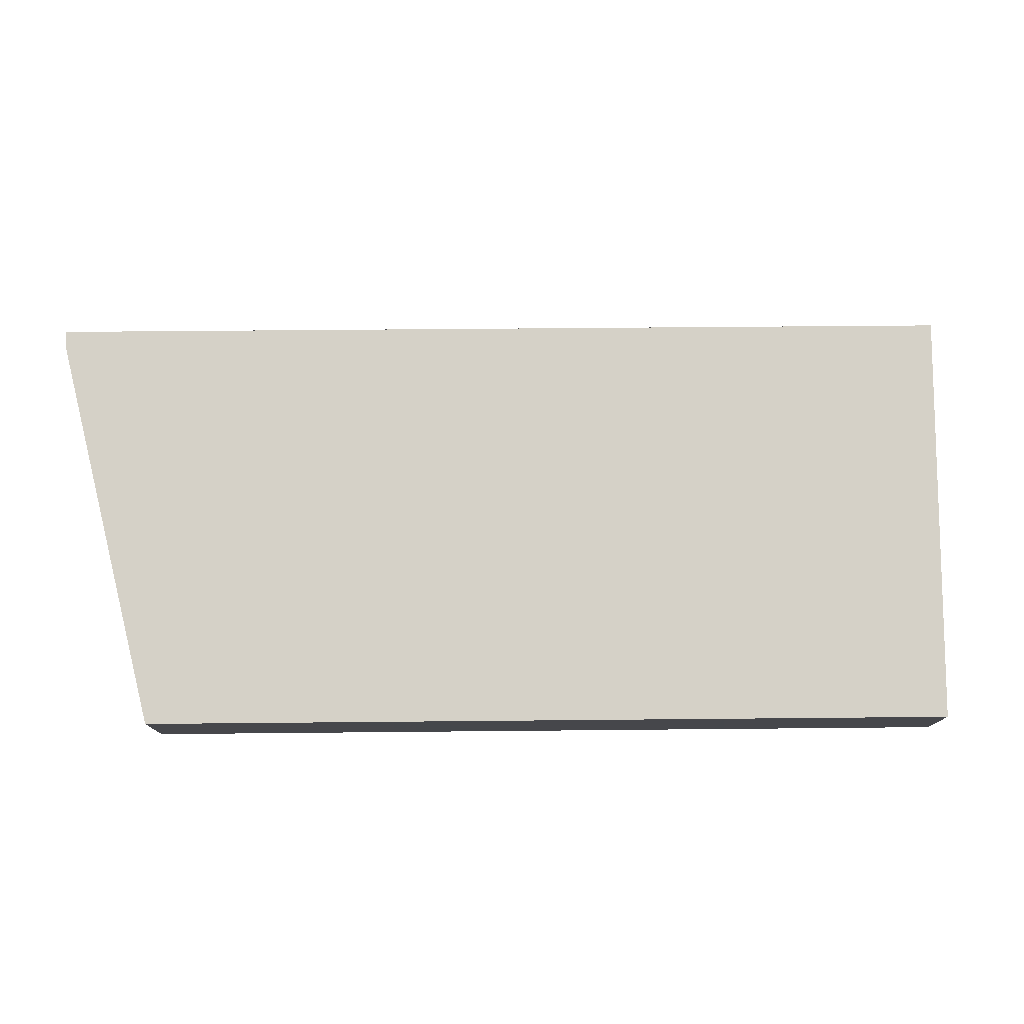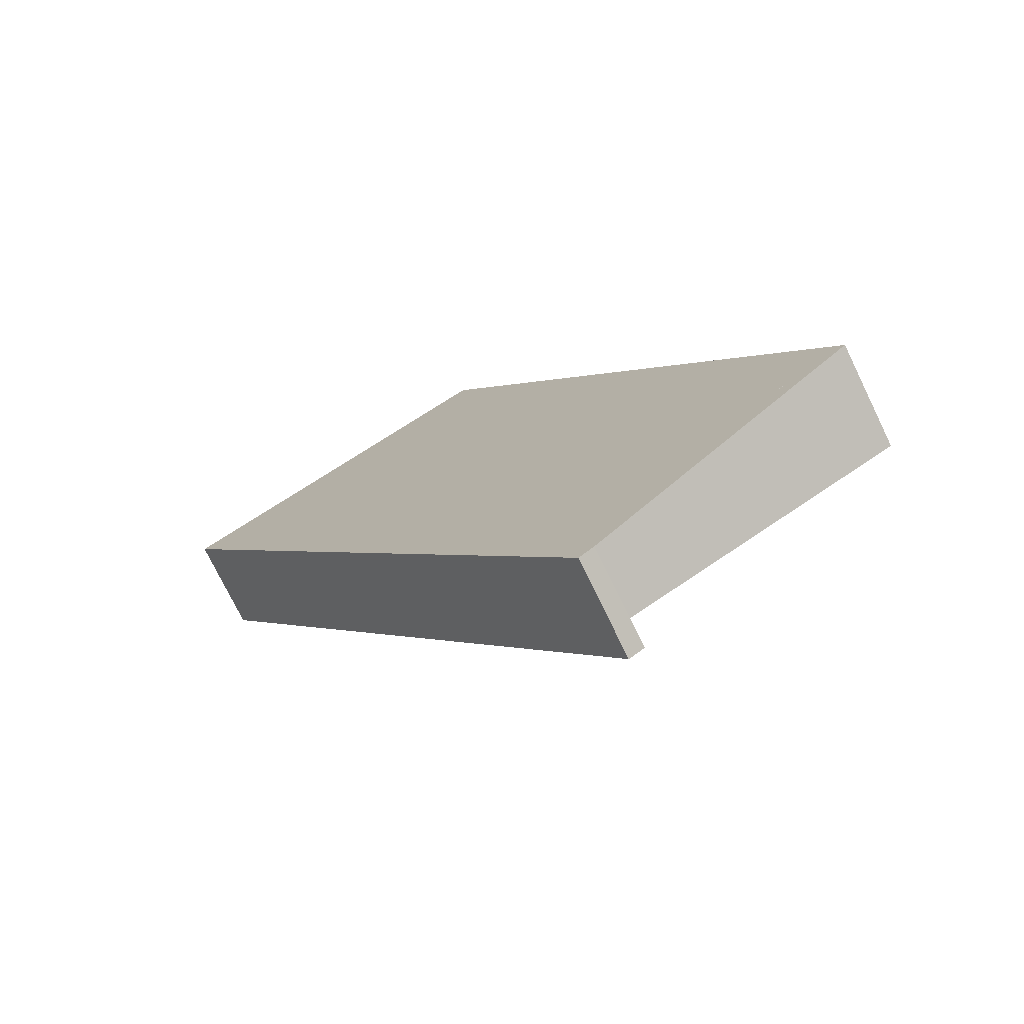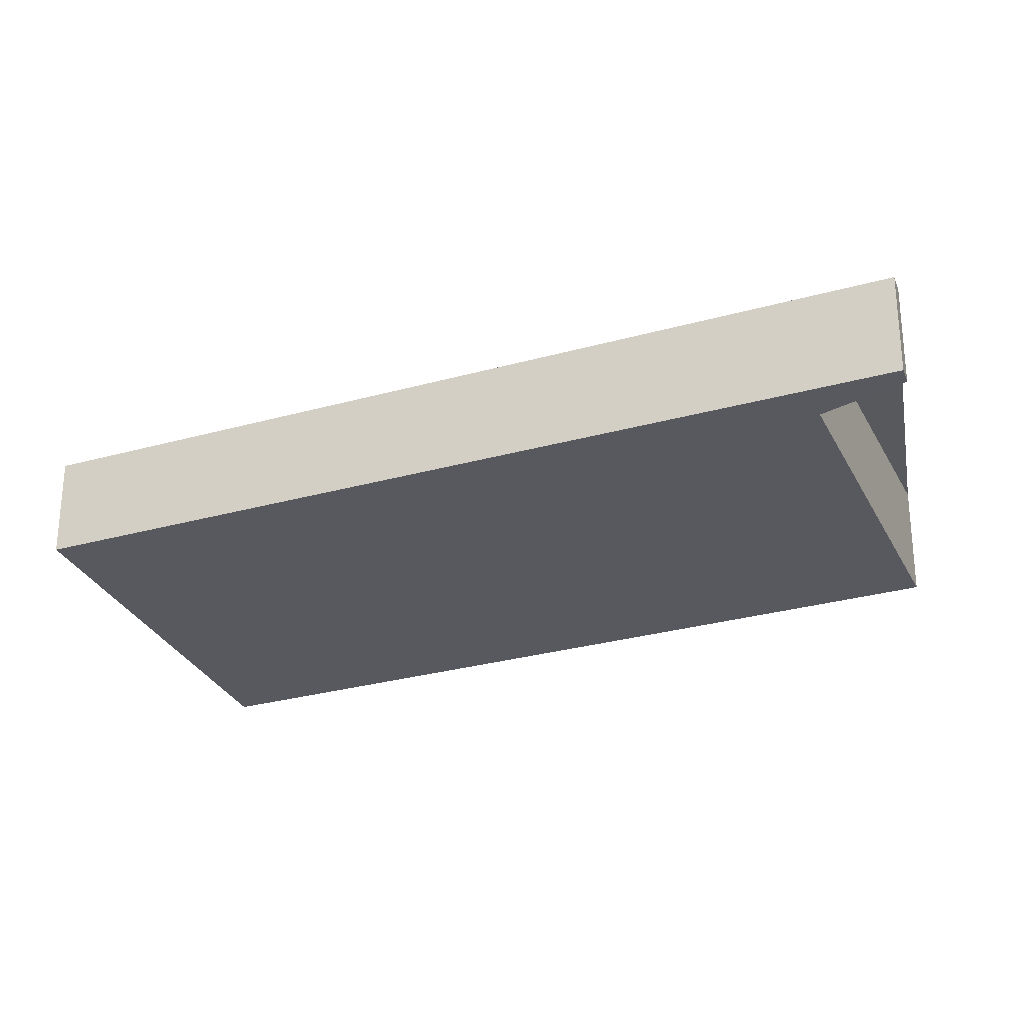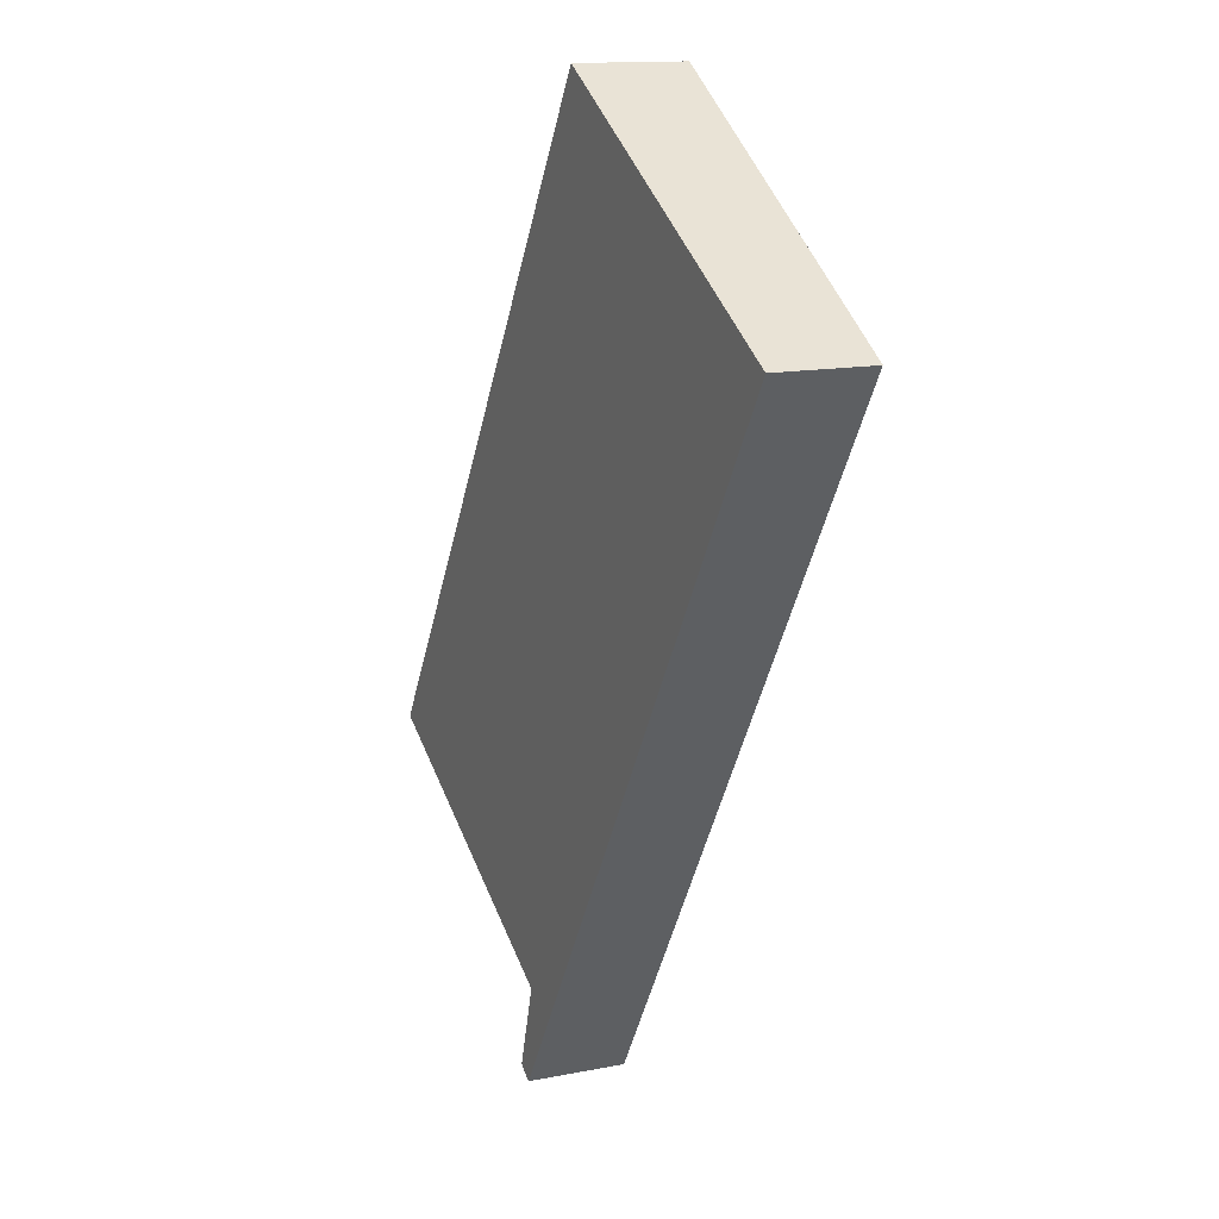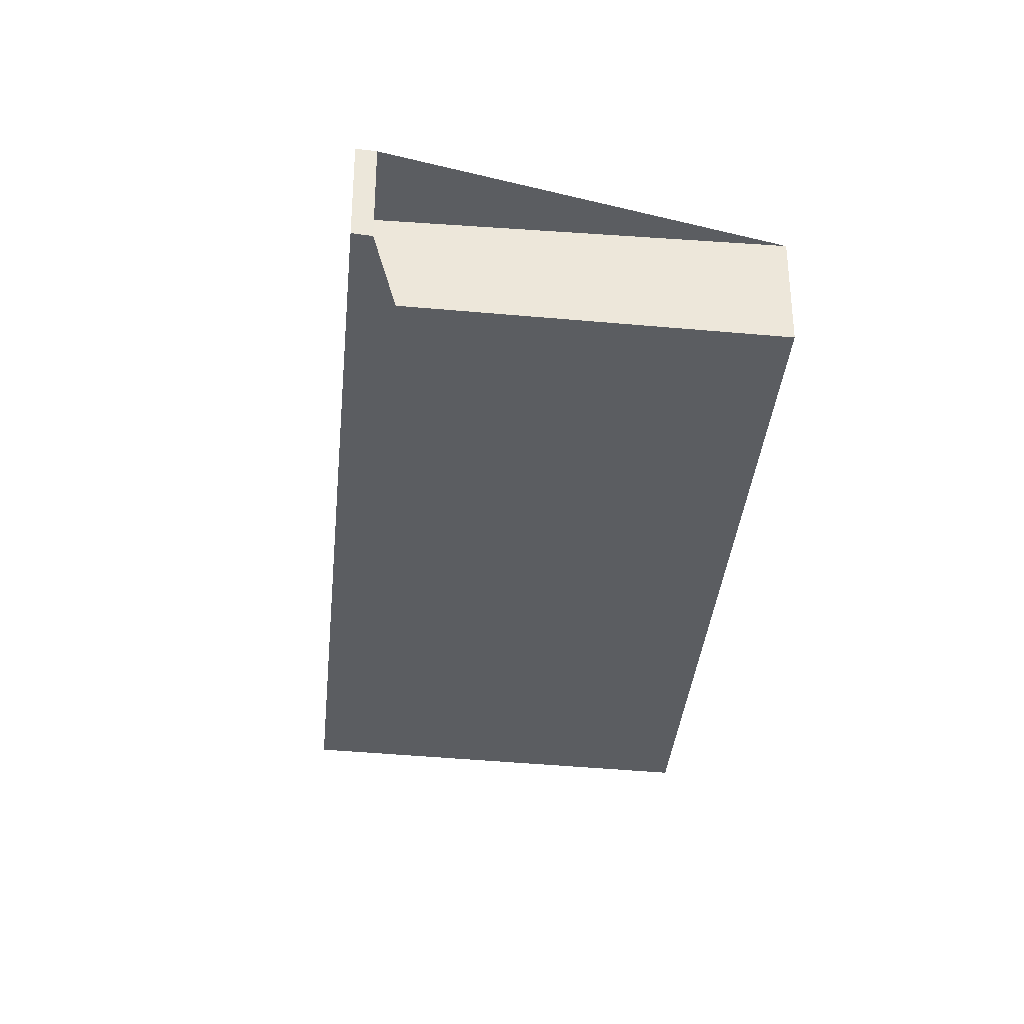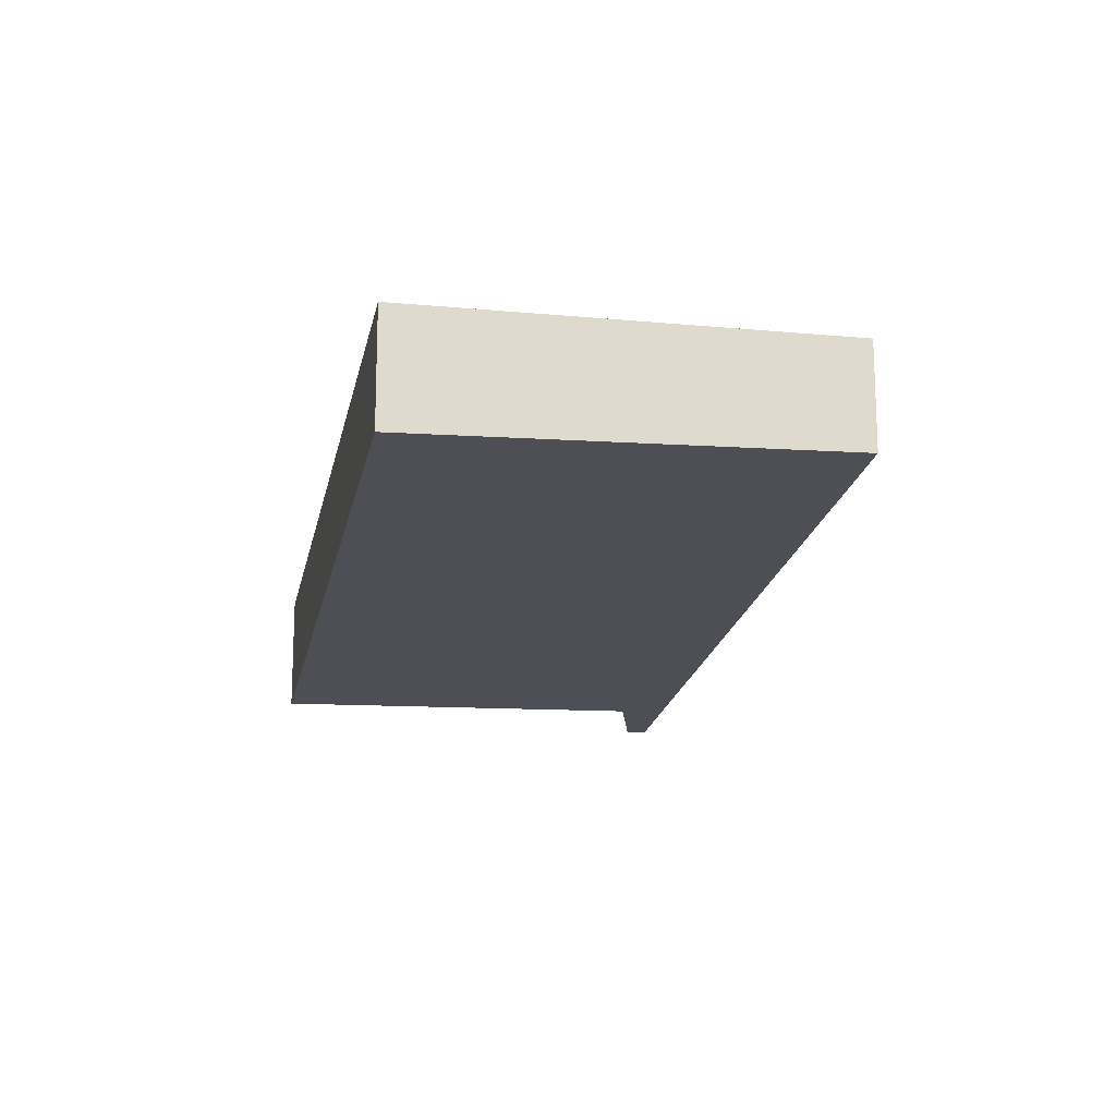
<metadata>
{"format":"obj","ext":"obj","renderer":"f3d","projection":"perspective","resolution":1024,"background":"white","views":[{"elev":79.3,"azim":121.7,"up":"+Z"},{"elev":-75.0,"azim":26.0,"up":"+Y"},{"elev":-29.0,"azim":-35.0,"up":"+Z"},{"elev":13.6,"azim":-114.0,"up":"+Y"},{"elev":-35.9,"azim":26.9,"up":"+Z"},{"elev":-18.6,"azim":-158.1,"up":"+Z"}]}
</metadata>
<code>
v -2207 -211.2 -1.467
v -2201 -220.2 -1.487
v -2206 -223 -1.359
v -2205 -224 -1.362
v -2205 -224.1 -1.355
v -2212 -214 -1.333
v -2201 -220.2 -1.487
v -2207 -211.2 -1.467
v -2211 -214.8 -1.335
v -2207 -211.9 -1.469
v -2207 -211.9 -1.469
v -2210 -213 -1.38
v -2210 -213.8 -1.381
v -2204 -222.1 -1.4
v -2206 -212.9 -1.471
v -2209 -214.8 -1.383
v -2211 -215.8 -1.337
v -2204 -222 -1.406
v -2209 -214.6 -1.39
v -2209 -213.6 -1.388
v -2208 -215.6 -1.385
v -2208 -215.4 -1.392
v -2205 -213.7 -1.473
v -2208 -216 -1.386
v -2208 -215.8 -1.393
v -2205 -214.1 -1.473
v -2207 -218.1 -1.398
v -2207 -218.2 -1.391
v -2204 -216.3 -1.478
v -2203 -221.2 -1.444
v -2205 -217.3 -1.435
v -2207 -215 -1.43
v -2207 -216.8 -1.395
v -2206 -216 -1.433
v -2205 -215.1 -1.476
v -2206 -212.9 -1.471
v -2210 -212.9 -1.386
v -2210 -216.6 -1.339
v -2205 -213.7 -1.473
v -2210 -217 -1.34
v -2205 -214.1 -1.474
v -2208 -219.2 -1.345
v -2204 -216.3 -1.479
v -2208 -212.8 -1.426
v -2209 -212.1 -1.424
v -2207 -213.8 -1.428
v -2207 -214.6 -1.429
v -2209 -218 -1.342
v -2208 -217 -1.388
v -2205 -215.1 -1.476
v -2206 -219.9 -1.395
v -2207 -220.9 -1.348
v -2203 -218 -1.482
v -2203 -218.1 -1.482
v -2205 -219.8 -1.401
v -2204 -219 -1.439
v -2203 -221 -1.451
v -2204 -218.8 -1.446
v -2208 -212.7 -1.433
v -2208 -211.9 -1.431
v -2207 -213.7 -1.435
v -2205 -217.1 -1.442
v -2206 -215.9 -1.44
v -2207 -214.5 -1.437
v -2206 -214.9 -1.437
v -2204 -222 -1.399
v -2206 -223 -1.353
v -2201 -220.1 -1.487
v -2201 -220.1 -1.486
v -2204 -221.9 -1.406
v -2203 -220.9 -1.45
v -2203 -221 -1.443
v -2207 -214.3 -1.436
v -2207 -214.5 -1.429
v -2209 -215.5 -1.385
v -2210 -216.4 -1.339
v -2206 -213.6 -1.473
v -2206 -213.6 -1.472
v -2208 -215.3 -1.392
v -2206 -215.5 -1.439
v -2206 -215.6 -1.432
v -2208 -216.6 -1.387
v -2209 -217.6 -1.341
v -2208 -216.4 -1.394
v -2205 -214.7 -1.475
v -2205 -214.7 -1.475
v -2205 -218 -1.437
v -2205 -217.8 -1.444
v -2208 -219.9 -1.346
v -2206 -218.9 -1.393
v -2203 -217.1 -1.48
v -2203 -217.1 -1.48
v -2206 -218.8 -1.399
v -2207 -221.8 -1.35
v -2205 -220.8 -1.397
v -2202 -218.9 -1.484
v -2202 -218.9 -1.484
v -2205 -220.6 -1.403
v -2203 -219.7 -1.448
v -2204 -219.8 -1.441
v -2207 -221.5 -1.35
v -2205 -220.5 -1.396
v -2202 -218.6 -1.483
v -2202 -218.6 -1.484
v -2205 -220.3 -1.403
v -2204 -219.4 -1.447
v -2204 -219.5 -1.44
v -2206 -221.4 -1.365
v -2205 -222.7 -1.367
v -2205 -222.8 -1.368
v -2210 -216.1 -1.353
v -2210 -216.3 -1.353
v -2209 -217.3 -1.355
v -2209 -217.7 -1.356
v -2208 -218.9 -1.359
v -2207 -219.6 -1.361
v -2206 -221.2 -1.364
v -2210 -215.5 -1.351
v -2209 -216.7 -1.354
v -2207 -220.6 -1.363
v -2211 -214.5 -1.349
v -2211 -213.7 -1.348
v -2207 -211.9 -1.469
v -2207 -211.2 -1.467
v -2207 -211.2 0
v -2207 -211.9 0
v -2201 -220.2 -1.487
v -2201 -220.2 -1.487
v -2201 -220.2 0
v -2201 -220.2 -2.22e-16
v -2205 -224 -1.362
v -2206 -223 -1.359
v -2206 -223 0
v -2205 -224 0
v -2205 -224.1 -1.355
v -2205 -224 -1.362
v -2205 -224 0
v -2205 -224.1 0
v -2206 -223 -1.353
v -2205 -224.1 -1.355
v -2205 -224.1 0
v -2206 -223 0
v -2211 -213.7 -1.348
v -2212 -214 -1.333
v -2212 -214 0
v -2211 -213.7 2.22e-16
v -2203 -221 -1.451
v -2201 -220.2 -1.487
v -2201 -220.2 -2.22e-16
v -2203 -221 0
v -2207 -211.2 -1.467
v -2207 -211.2 -1.467
v -2207 -211.2 2.22e-16
v -2207 -211.2 0
v -2212 -214 -1.333
v -2211 -214.8 -1.335
v -2211 -214.8 0
v -2212 -214 0
v -2206 -212.9 -1.471
v -2207 -211.9 -1.469
v -2207 -211.9 0
v -2206 -212.9 0
v -2210 -212.9 -1.386
v -2210 -213 -1.38
v -2210 -213 0
v -2210 -212.9 2.22e-16
v -2205 -222.8 -1.368
v -2204 -222.1 -1.4
v -2204 -222.1 0
v -2205 -222.8 0
v -2211 -214.8 -1.335
v -2211 -215.8 -1.337
v -2211 -215.8 -2.22e-16
v -2211 -214.8 0
v -2204 -222.1 -1.4
v -2204 -222 -1.406
v -2204 -222 0
v -2204 -222.1 0
v -2204 -222 -1.406
v -2203 -221.2 -1.444
v -2203 -221.2 2.22e-16
v -2204 -222 0
v -2206 -213.6 -1.473
v -2206 -212.9 -1.471
v -2206 -212.9 0
v -2206 -213.6 0
v -2209 -212.1 -1.424
v -2210 -212.9 -1.386
v -2210 -212.9 2.22e-16
v -2209 -212.1 2.22e-16
v -2210 -216.4 -1.339
v -2210 -216.6 -1.339
v -2210 -216.6 0
v -2210 -216.4 0
v -2205 -214.1 -1.474
v -2205 -213.7 -1.473
v -2205 -213.7 2.22e-16
v -2205 -214.1 -2.22e-16
v -2210 -216.6 -1.339
v -2210 -217 -1.34
v -2210 -217 0
v -2210 -216.6 0
v -2205 -214.7 -1.475
v -2205 -214.1 -1.474
v -2205 -214.1 -2.22e-16
v -2205 -214.7 0
v -2209 -218 -1.342
v -2208 -219.2 -1.345
v -2208 -219.2 -2.22e-16
v -2209 -218 2.22e-16
v -2203 -217.1 -1.48
v -2204 -216.3 -1.479
v -2204 -216.3 2.22e-16
v -2203 -217.1 0
v -2208 -211.9 -1.431
v -2209 -212.1 -1.424
v -2209 -212.1 2.22e-16
v -2208 -211.9 2.22e-16
v -2209 -217.6 -1.341
v -2209 -218 -1.342
v -2209 -218 2.22e-16
v -2209 -217.6 0
v -2204 -216.3 -1.479
v -2205 -215.1 -1.476
v -2205 -215.1 0
v -2204 -216.3 2.22e-16
v -2208 -219.9 -1.346
v -2207 -220.9 -1.348
v -2207 -220.9 0
v -2208 -219.9 0
v -2202 -218.6 -1.484
v -2203 -218 -1.482
v -2203 -218 0
v -2202 -218.6 0
v -2203 -221.2 -1.444
v -2203 -221 -1.451
v -2203 -221 0
v -2203 -221.2 2.22e-16
v -2207 -211.2 -1.467
v -2208 -211.9 -1.431
v -2208 -211.9 2.22e-16
v -2207 -211.2 2.22e-16
v -2207 -221.8 -1.35
v -2206 -223 -1.353
v -2206 -223 0
v -2207 -221.8 0
v -2201 -220.2 -1.487
v -2201 -220.1 -1.487
v -2201 -220.1 2.22e-16
v -2201 -220.2 0
v -2211 -215.8 -1.337
v -2210 -216.4 -1.339
v -2210 -216.4 0
v -2211 -215.8 -2.22e-16
v -2205 -213.7 -1.473
v -2206 -213.6 -1.473
v -2206 -213.6 0
v -2205 -213.7 2.22e-16
v -2210 -217 -1.34
v -2209 -217.6 -1.341
v -2209 -217.6 0
v -2210 -217 0
v -2205 -215.1 -1.476
v -2205 -214.7 -1.475
v -2205 -214.7 0
v -2205 -215.1 0
v -2208 -219.2 -1.345
v -2208 -219.9 -1.346
v -2208 -219.9 0
v -2208 -219.2 -2.22e-16
v -2203 -218 -1.482
v -2203 -217.1 -1.48
v -2203 -217.1 0
v -2203 -218 0
v -2207 -221.5 -1.35
v -2207 -221.8 -1.35
v -2207 -221.8 0
v -2207 -221.5 0
v -2201 -220.1 -1.487
v -2202 -218.9 -1.484
v -2202 -218.9 2.22e-16
v -2201 -220.1 2.22e-16
v -2207 -220.9 -1.348
v -2207 -221.5 -1.35
v -2207 -221.5 0
v -2207 -220.9 0
v -2202 -218.9 -1.484
v -2202 -218.6 -1.484
v -2202 -218.6 0
v -2202 -218.9 2.22e-16
v -2206 -223 -1.359
v -2205 -222.8 -1.368
v -2205 -222.8 0
v -2206 -223 0
v -2210 -213 -1.38
v -2211 -213.7 -1.348
v -2211 -213.7 2.22e-16
v -2210 -213 0
v -2207 -211.2 0
v -2201 -220.2 0
v -2206 -223 0
v -2205 -224 0
v -2205 -224.1 0
v -2212 -214 0
f 15 10 11 36
f 118 17 9 121
f 121 9 6 122
f 10 8 1 11
f 60 8 10 59
f 59 10 15 61
f 63 35 29 62
f 115 42 48 114
f 33 27 28 49
f 19 16 13 20
f 75 16 19 79
f 73 61 15 78
f 24 21 22 25
f 64 23 26 65
f 93 55 51 90
f 91 54 58 88
f 87 56 55 93
f 34 31 27 33
f 84 25 32 81
f 80 65 26 86
f 50 43 29 35
f 20 13 12 37
f 111 76 17 118
f 78 15 36 77
f 119 40 38 112
f 26 23 39 41
f 120 52 89 116
f 92 53 54 91
f 44 20 37 45
f 46 19 20 44
f 79 19 46 74
f 32 25 22 47
f 113 83 40 119
f 82 24 25 84
f 86 26 41 85
f 109 67 94 108
f 97 68 69 96
f 98 70 66 95
f 96 69 71 99
f 100 72 70 98
f 99 71 72 100
f 59 44 45 60
f 61 46 44 59
f 62 31 34 63
f 74 46 61 73
f 65 32 47 64
f 88 58 56 87
f 81 32 65 80
f 110 3 4 5 67 109
f 68 2 7 69
f 70 18 14 66
f 69 7 57 71
f 72 30 18 70
f 71 57 30 72
f 73 64 47 74
f 112 38 76 111
f 77 39 23 78
f 74 47 22 79
f 79 22 21 75
f 78 23 64 73
f 80 63 34 81
f 114 48 83 113
f 84 33 49 82
f 85 50 35 86
f 81 34 33 84
f 86 35 63 80
f 87 31 62 88
f 116 89 42 115
f 91 29 43 92
f 90 28 27 93
f 88 62 29 91
f 93 27 31 87
f 108 94 101 117
f 104 97 96 103
f 105 98 95 102
f 103 96 99 106
f 107 100 98 105
f 106 99 100 107
f 117 101 52 120
f 103 54 53 104
f 102 51 55 105
f 106 58 54 103
f 105 55 56 107
f 107 56 58 106
f 108 95 66 109
f 109 66 14 110
f 111 75 21 112
f 113 82 49 114
f 115 28 90 116
f 117 102 95 108
f 118 16 75 111
f 112 21 24 119
f 116 90 51 120
f 119 24 82 113
f 120 51 102 117
f 121 13 16 118
f 122 12 13 121
f 114 49 28 115
f 124 125 126 123
f 128 129 130 127
f 132 133 134 131
f 136 137 138 135
f 140 141 142 139
f 144 145 146 143
f 148 149 150 147
f 152 153 154 151
f 156 157 158 155
f 160 161 162 159
f 164 165 166 163
f 168 169 170 167
f 172 173 174 171
f 176 177 178 175
f 180 181 182 179
f 184 185 186 183
f 188 189 190 187
f 192 193 194 191
f 196 197 198 195
f 200 201 202 199
f 204 205 206 203
f 208 209 210 207
f 212 213 214 211
f 216 217 218 215
f 220 221 222 219
f 224 225 226 223
f 228 229 230 227
f 232 233 234 231
f 236 237 238 235
f 240 241 242 239
f 244 245 246 243
f 248 249 250 247
f 252 253 254 251
f 256 257 258 255
f 260 261 262 259
f 264 265 266 263
f 268 269 270 267
f 272 273 274 271
f 276 277 278 275
f 280 281 282 279
f 284 285 286 283
f 288 289 290 287
f 292 293 294 291
f 296 297 298 295
f 300 301 302 303 304 299

</code>
